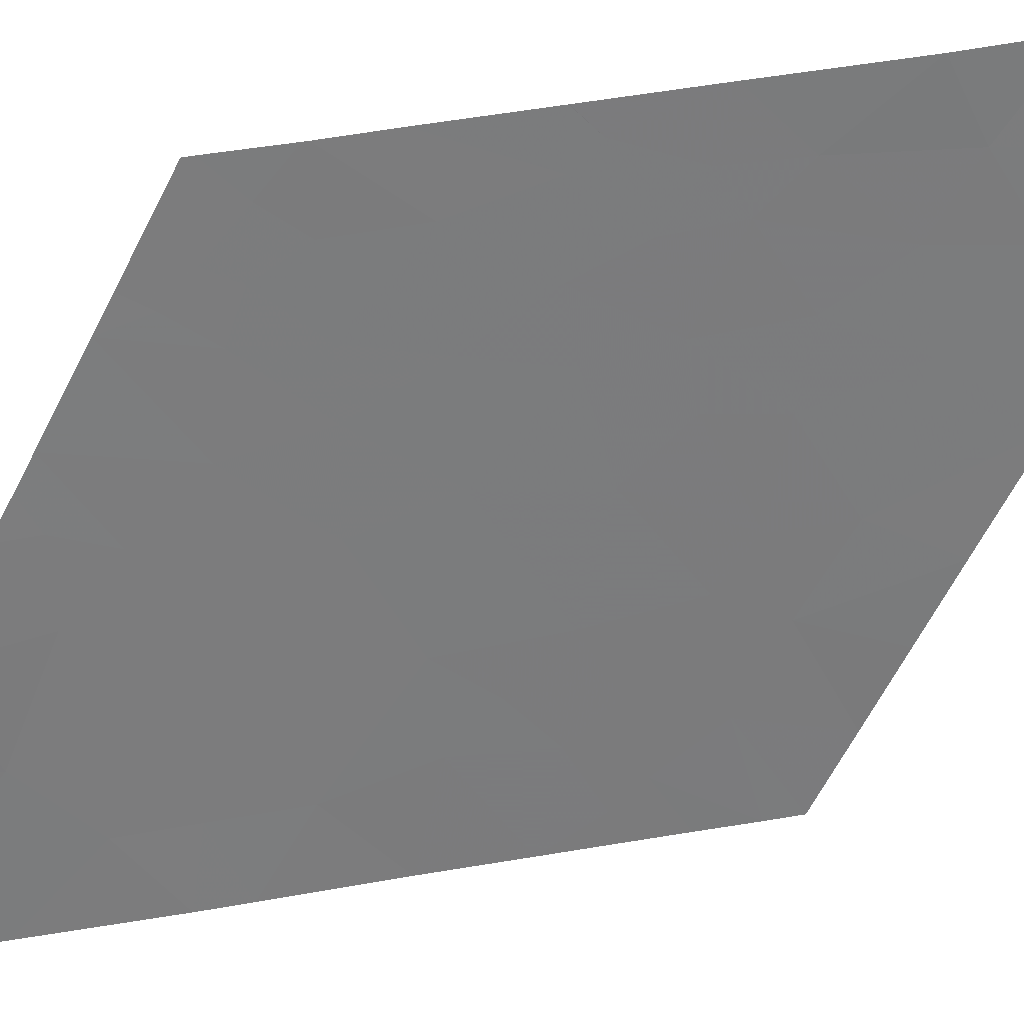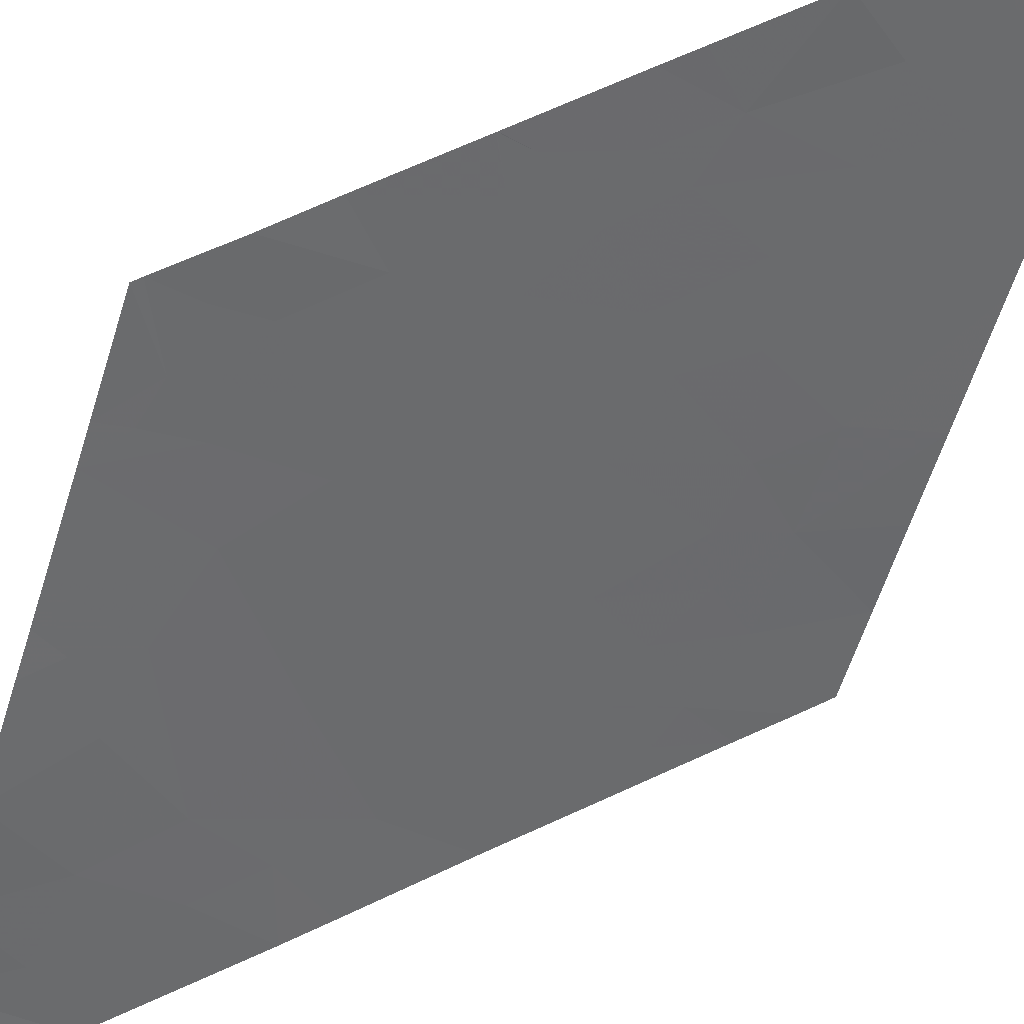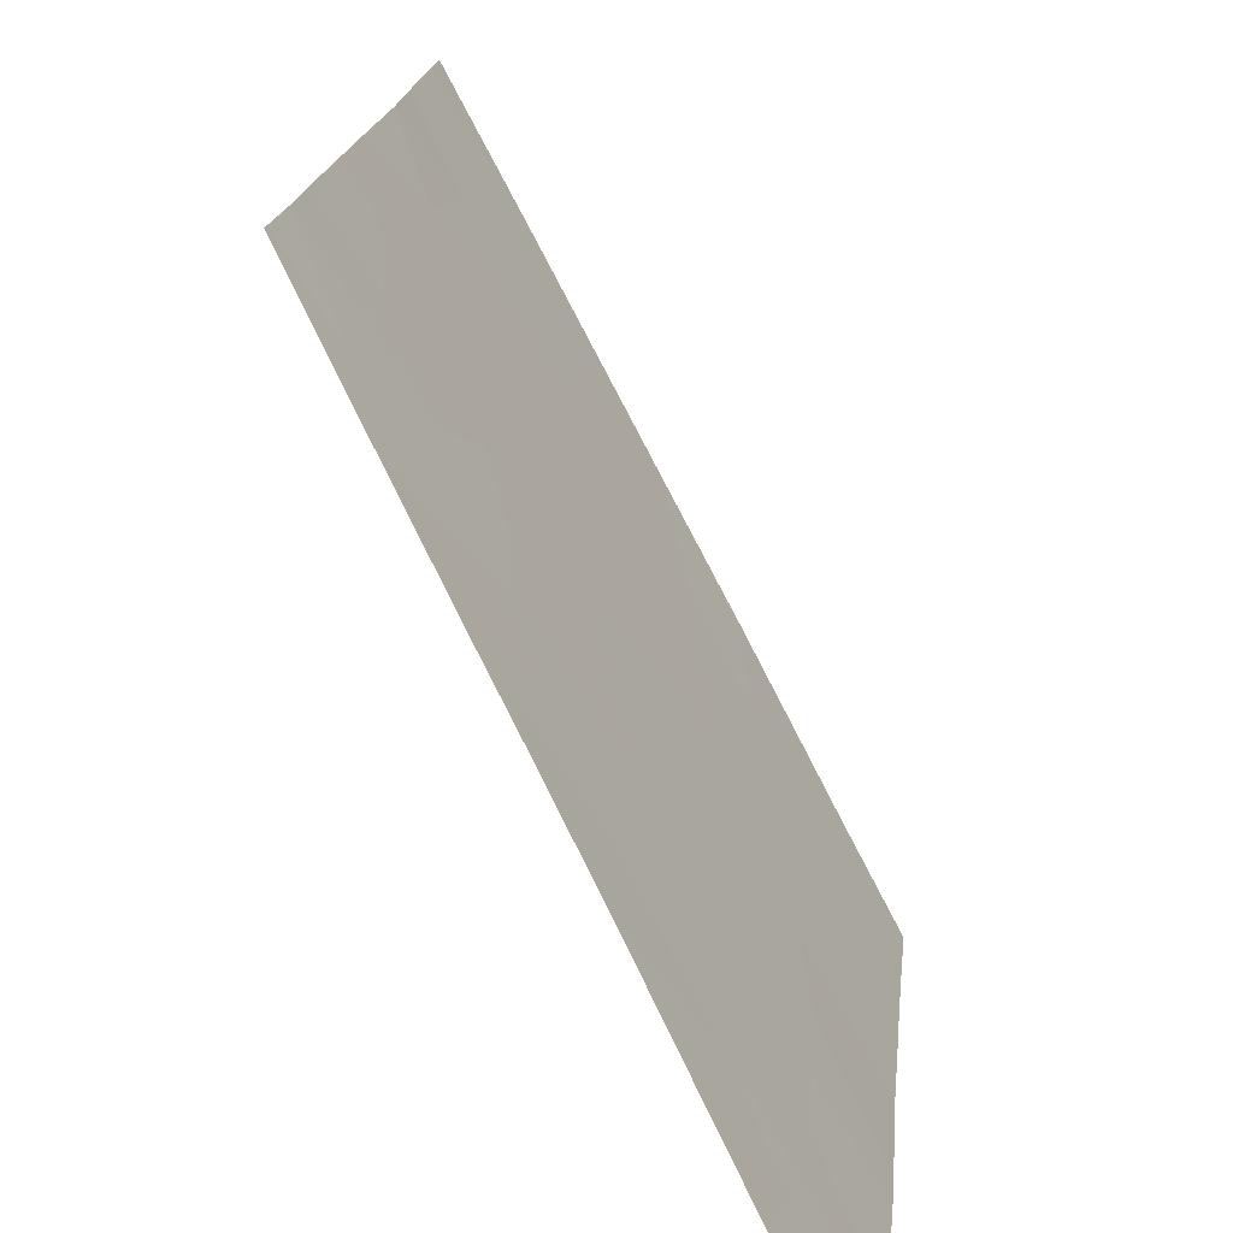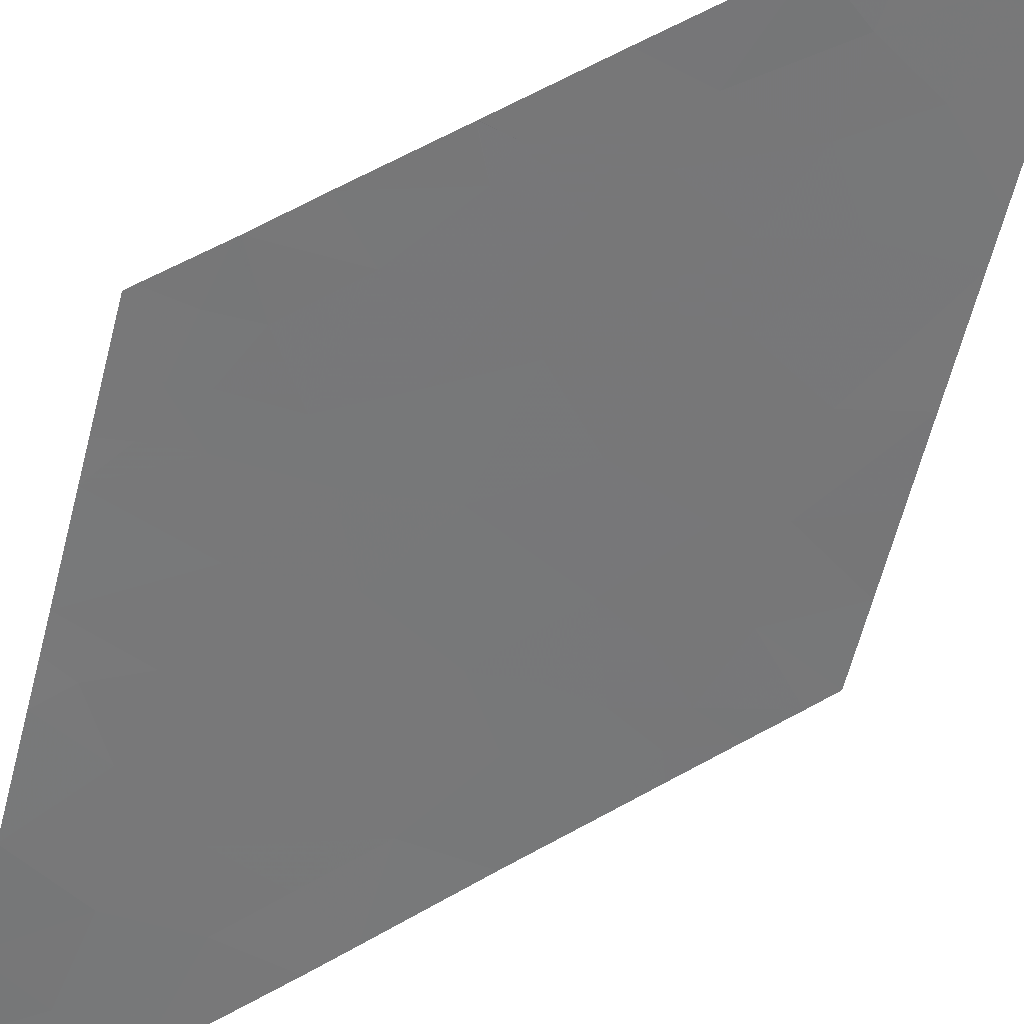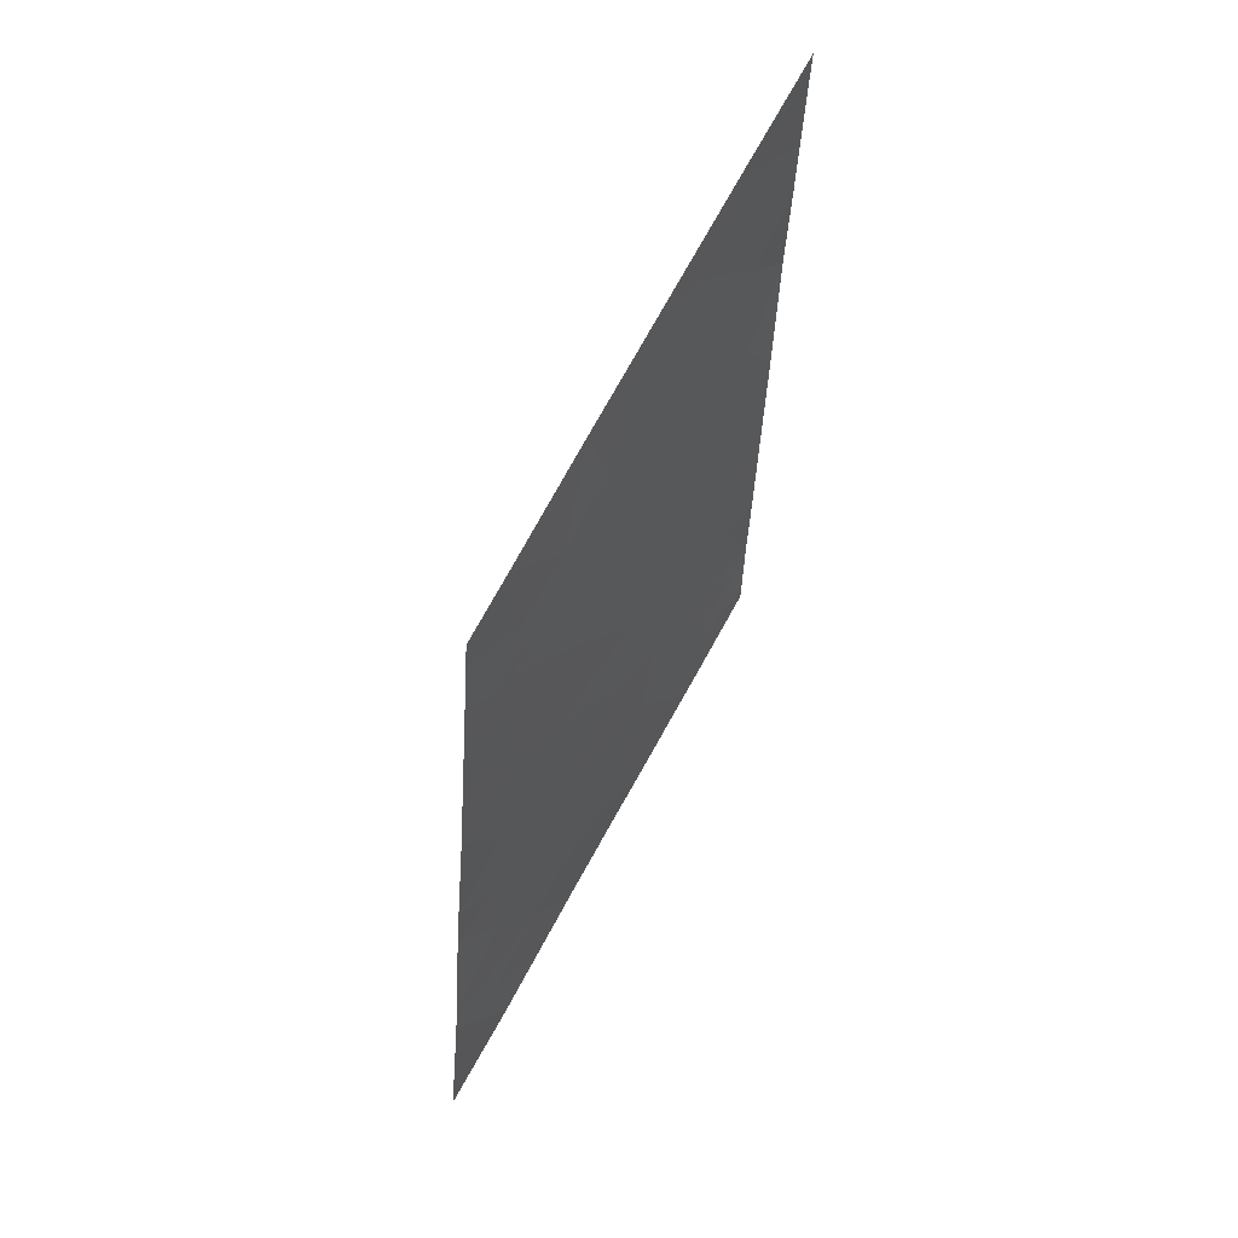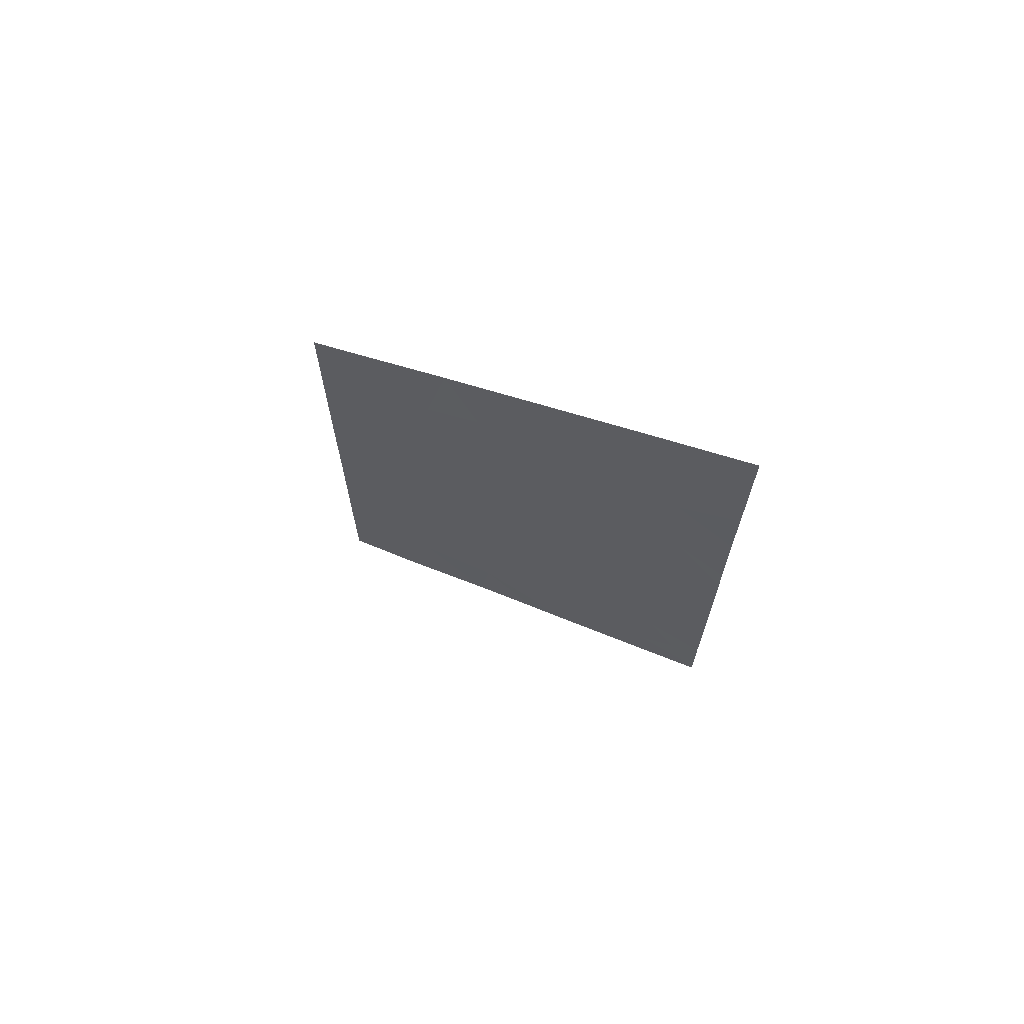
<metadata>
{"format":"obj","ext":"obj","renderer":"f3d","projection":"perspective","resolution":1024,"background":"white","views":[{"elev":65.7,"azim":-95.7,"up":"+Y"},{"elev":73.8,"azim":-110.5,"up":"+Y"},{"elev":13.9,"azim":-171.8,"up":"+Y"},{"elev":70.8,"azim":-114.6,"up":"+Y"},{"elev":43.1,"azim":-0.9,"up":"+Z"},{"elev":65.8,"azim":88.9,"up":"+Z"}]}
</metadata>
<code>
v -18.52 22.4 -0.4907
v -18.47 22.46 -0.2249
v -18.57 22.29 0.02467
v -19.96 20 2.138
v -19.64 20.49 2.009
v -19.94 20 2.332
v -19.7 20.34 2.571
v -18.16 22.69 2.421
v -18.3 22.49 2.15
v -18.39 22.3 2.836
v -18.55 22.09 2.409
v -18.34 22.48 1.764
v -18.18 22.75 1.419
v -18.09 22.86 1.578
v -18.17 22.7 2.004
v -19.67 20.74 -1.088
v -19.89 20.38 -0.7004
v -19.62 20.77 -0.5596
v -19.86 20.39 -0.2927
v -19.82 20.39 0.1997
v -19.4 21.03 0.06026
v -19.9 20.15 1.457
v -20.02 20 1.124
v -19.7 20.47 1.271
v -17.96 23 2.323
v -17.93 23 2.93
v -18.15 22.63 3.105
v -17.89 23 3.46
v -19.23 21.02 3.046
v -19.47 20.68 2.805
v -19.1 21.25 2.587
v -19.37 20.87 2.286
v -17.97 23 2.11
v -18.68 21.86 2.892
v -19.12 21.26 2.167
v -18.81 21.72 2.305
v -18.98 21.53 1.558
v -18.8 21.77 1.909
v -19.2 21.13 2.347
v -18.66 22.02 1.43
v -18.6 22.07 1.866
v -18.86 21.86 -0.07414
v -19.08 21.58 -0.4711
v -19.08 21.48 0.4163
v -18.21 22.46 4.068
v -18.29 22.34 3.986
v -17.84 23 4.138
v -17.86 23 3.81
v -20 20 1.427
v -17.82 23 4.46
v -17.9 22.89 4.378
v -18.16 22.57 3.627
v -18.32 22.3 3.956
v -20.11 20 -0.111
v -20.05 20 0.5846
v -19.29 21.29 -0.7835
v -18.75 21.69 3.523
v -18.88 21.51 3.391
v -19.8 20.28 1.64
v -19.98 20 1.824
v -18.01 23 1.437
v -18.01 23 1.442
v -18.07 22.92 1.432
v -19.03 21.68 -0.7855
v -18.21 22.81 0.1912
v -18.07 23 0.4042
v -18.09 23 -0.007586
v -18.07 23 0.4338
v -18.31 22.64 0.4189
v -18.4 22.23 3.355
v -20.17 20 -1.186
v -20.01 20.25 -1.207
v -18.57 22.25 0.4503
v -18.61 22.14 0.9221
v -18.28 22.65 0.8979
v -20.18 20 -1.348
v -19.91 20.42 -1.425
v -18.78 21.94 0.4456
v -19.71 20.51 0.7599
v -19.55 20.72 1.027
v -19.42 20.94 0.7236
v -18.96 21.61 0.9394
v -19.36 20.97 1.359
v -19.29 21.03 1.938
v -18.05 23 0.8126
v -18.36 22.6 -0.04478
v -19.65 20.83 -1.619
v -19.87 20.51 -1.84
v -19.05 21.68 -1.014
v -19.37 21.23 -1.341
v -18.81 22.01 -0.7765
v -19.57 20.64 1.546
v -18.41 22.51 0.1329
v -18.44 22.35 1.383
v -18.01 23 1.446
v -19.46 20.77 1.885
v -18.92 21.86 -0.8827
v -20.13 20 -0.3855
v -20.25 20 -2.219
v -20.24 20.01 -2.208
v -20.25 20 -2.186
v -20.24 20 -2.048
v -20.22 20.05 -2.184
v -18.41 22.55 -0.3813
v -18.1 23 -0.06419
f 3 1 2
f 6 4 5
f 5 7 6
f 10 9 8
f 10 11 9
f 14 12 13
f 14 15 12
f 18 17 16
f 18 20 19
f 18 21 20
f 24 22 23
f 15 8 9
f 8 25 26
f 26 27 8
f 27 26 28
f 32 29 30
f 32 31 29
f 8 33 25
f 34 11 10
f 38 36 35
f 35 37 38
f 39 31 32
f 38 40 41
f 38 37 40
f 21 43 42
f 42 44 21
f 48 45 46
f 48 47 45
f 22 49 23
f 41 11 36
f 47 50 51
f 53 52 46
f 20 55 54
f 18 56 43
f 43 21 18
f 34 57 58
f 47 51 45
f 4 59 5
f 4 60 59
f 22 59 60
f 22 60 49
f 63 61 62
f 48 46 52
f 52 28 48
f 56 64 43
f 18 16 56
f 67 66 65
f 66 68 69
f 69 65 66
f 27 28 52
f 32 7 5
f 70 53 57
f 17 71 72
f 72 16 17
f 75 73 69
f 75 74 73
f 77 72 76
f 77 16 72
f 44 42 78
f 81 80 79
f 82 81 44
f 82 83 81
f 21 44 81
f 35 32 84
f 71 76 72
f 13 85 61
f 13 75 85
f 86 67 65
f 19 20 54
f 77 88 87
f 87 16 77
f 35 39 32
f 24 59 22
f 56 90 89
f 56 16 90
f 74 78 73
f 42 91 1
f 1 3 42
f 83 92 24
f 31 34 58
f 31 36 34
f 3 78 42
f 10 27 70
f 36 11 34
f 82 44 78
f 35 36 31
f 32 30 7
f 31 58 29
f 41 12 9
f 9 11 41
f 13 63 62
f 92 5 59
f 59 24 92
f 82 74 40
f 40 37 82
f 35 31 39
f 93 65 69
f 93 86 65
f 75 69 68
f 56 89 64
f 82 37 83
f 82 78 74
f 12 41 94
f 14 95 33
f 33 15 14
f 94 75 13
f 12 94 13
f 13 61 63
f 96 84 32
f 96 83 84
f 83 24 80
f 70 52 53
f 70 27 52
f 37 35 84
f 84 83 37
f 64 97 91
f 15 33 8
f 17 98 71
f 83 80 81
f 94 74 75
f 38 41 36
f 42 43 91
f 94 41 40
f 19 54 98
f 98 17 19
f 94 40 74
f 79 23 55
f 79 24 23
f 14 62 95
f 75 68 85
f 14 13 62
f 16 87 90
f 101 99 100
f 88 76 102
f 102 103 88
f 18 19 17
f 81 79 20
f 20 21 81
f 101 100 103
f 101 103 102
f 2 104 86
f 73 93 69
f 73 3 93
f 105 67 86
f 86 104 105
f 77 76 88
f 1 104 2
f 79 55 20
f 3 2 86
f 3 86 93
f 64 91 43
f 64 89 97
f 15 9 12
f 73 78 3
f 79 80 24
f 96 5 92
f 92 83 96
f 96 32 5
f 10 8 27
f 34 70 57
f 34 10 70

</code>
